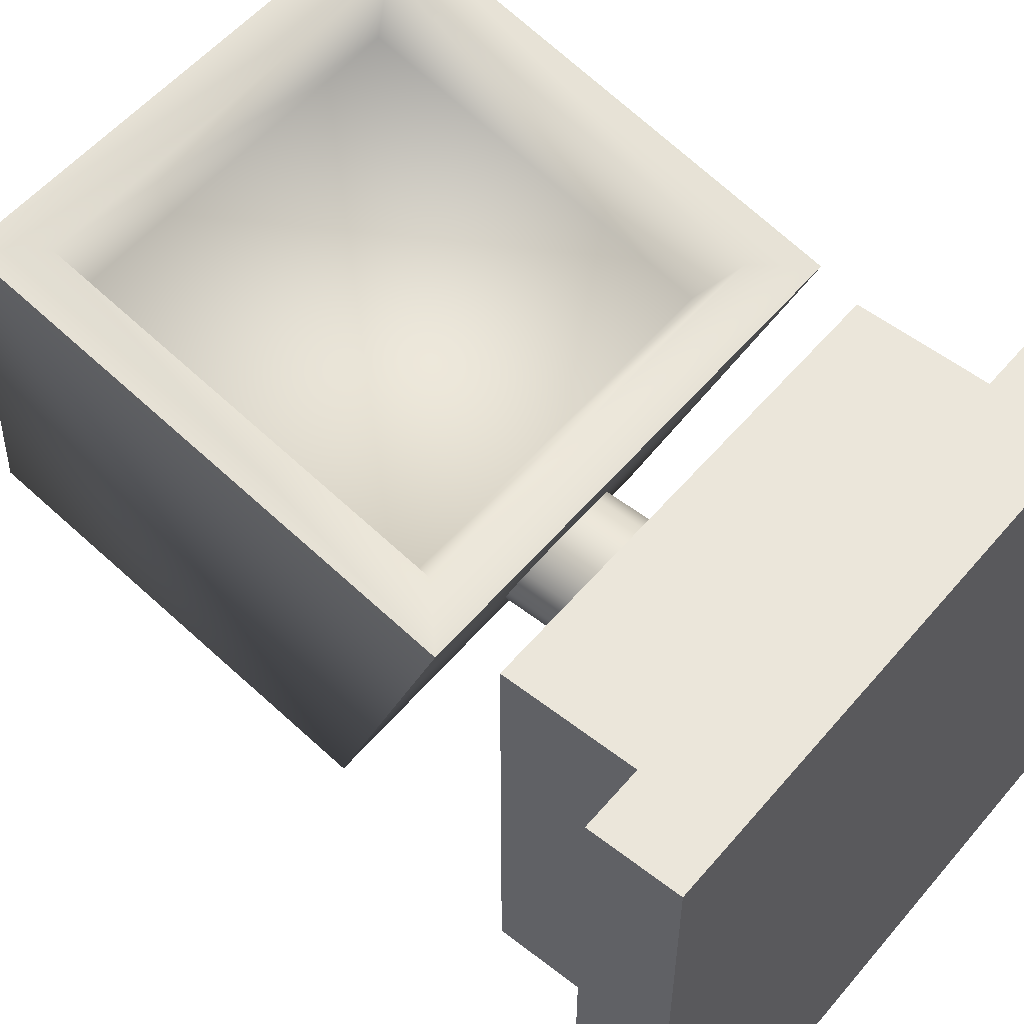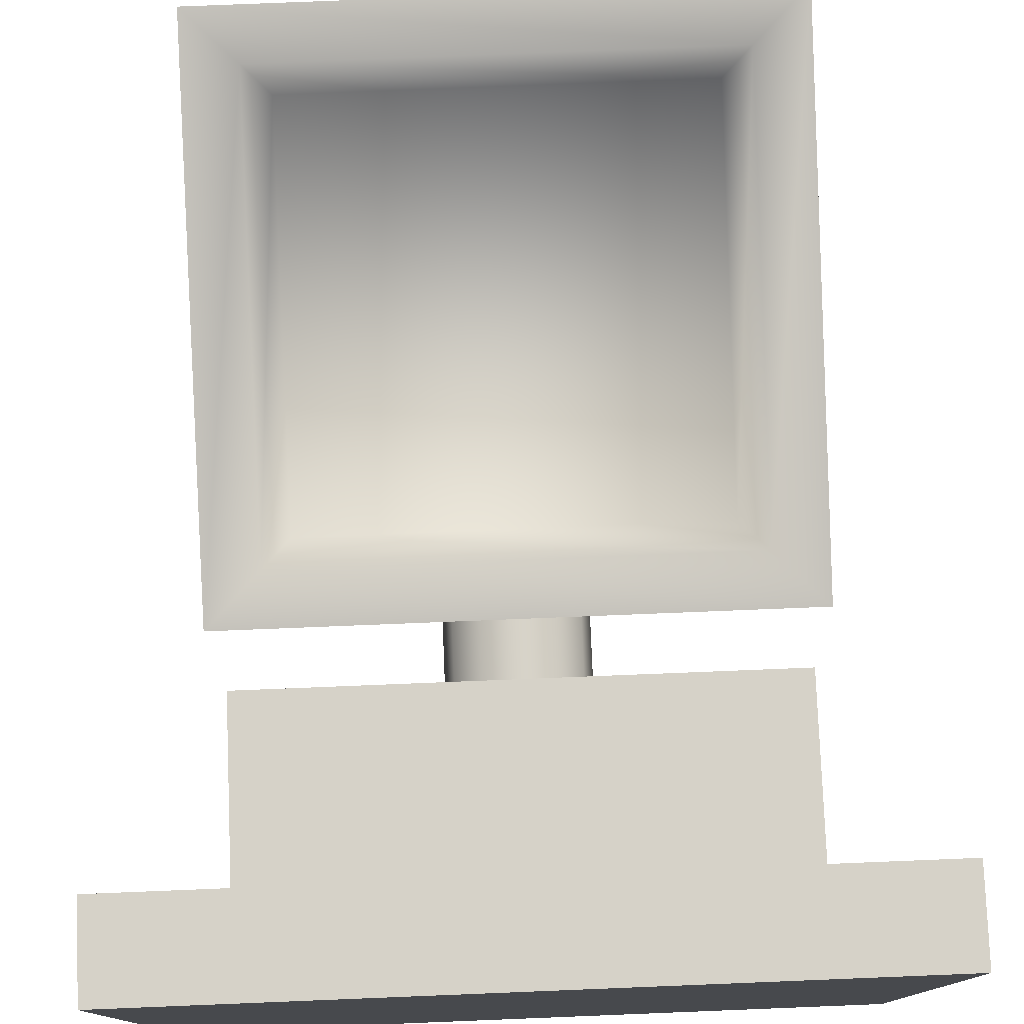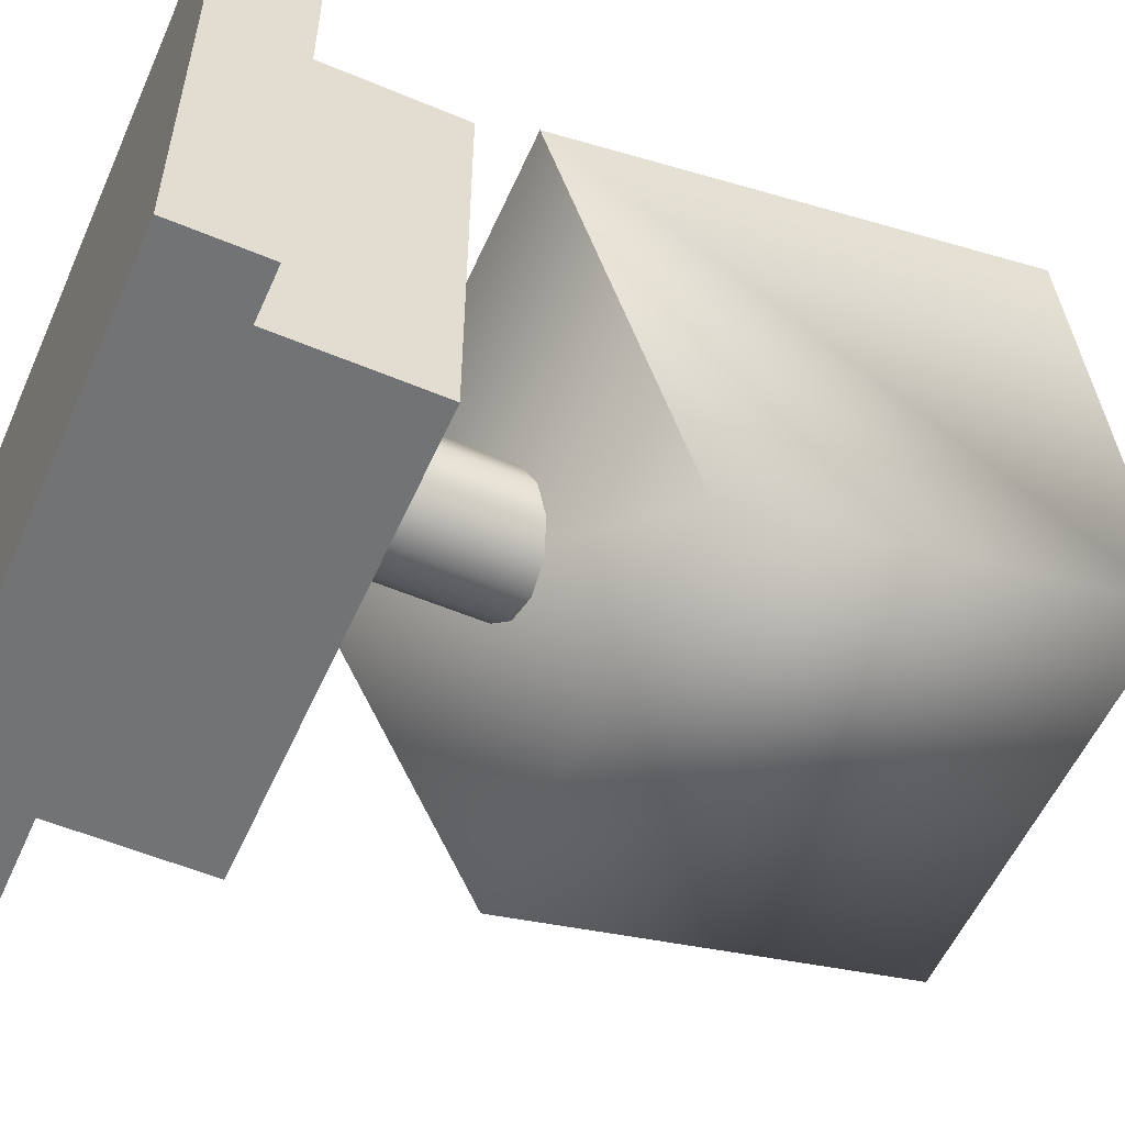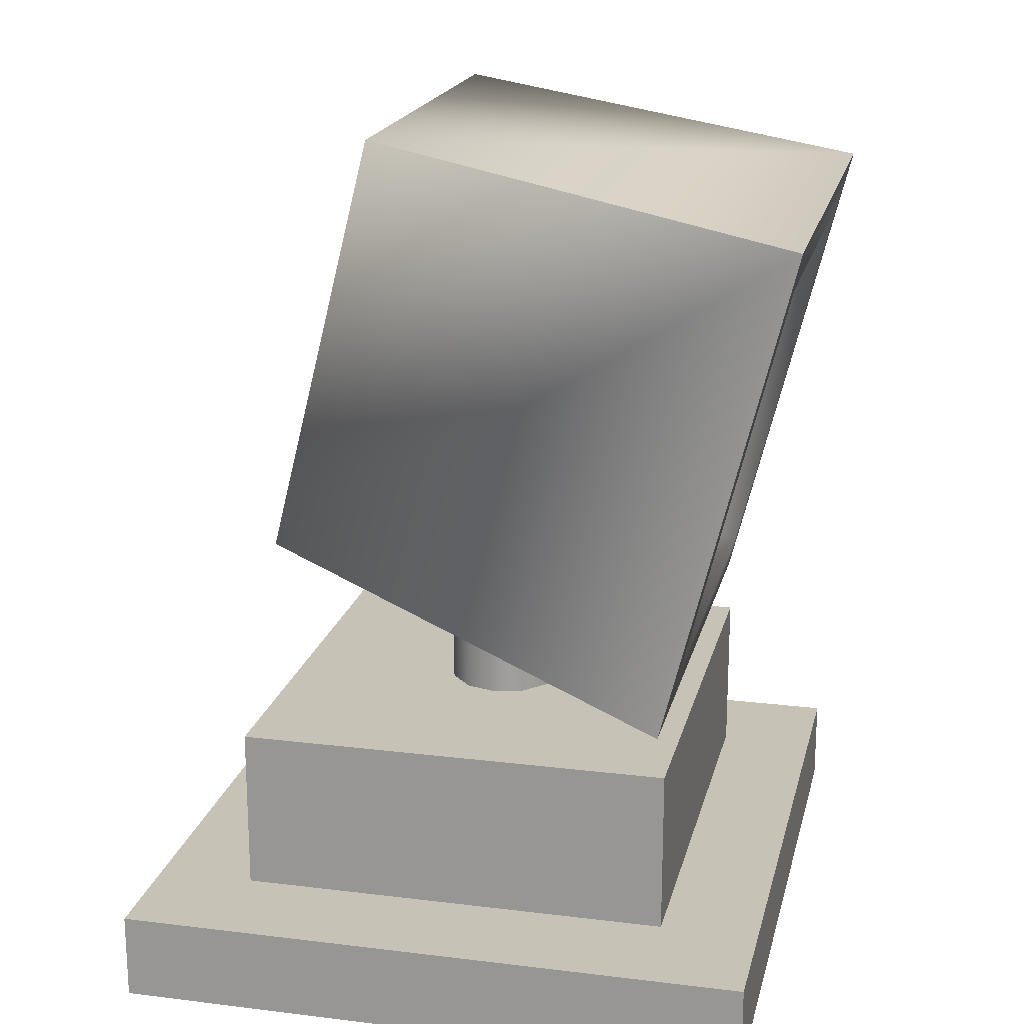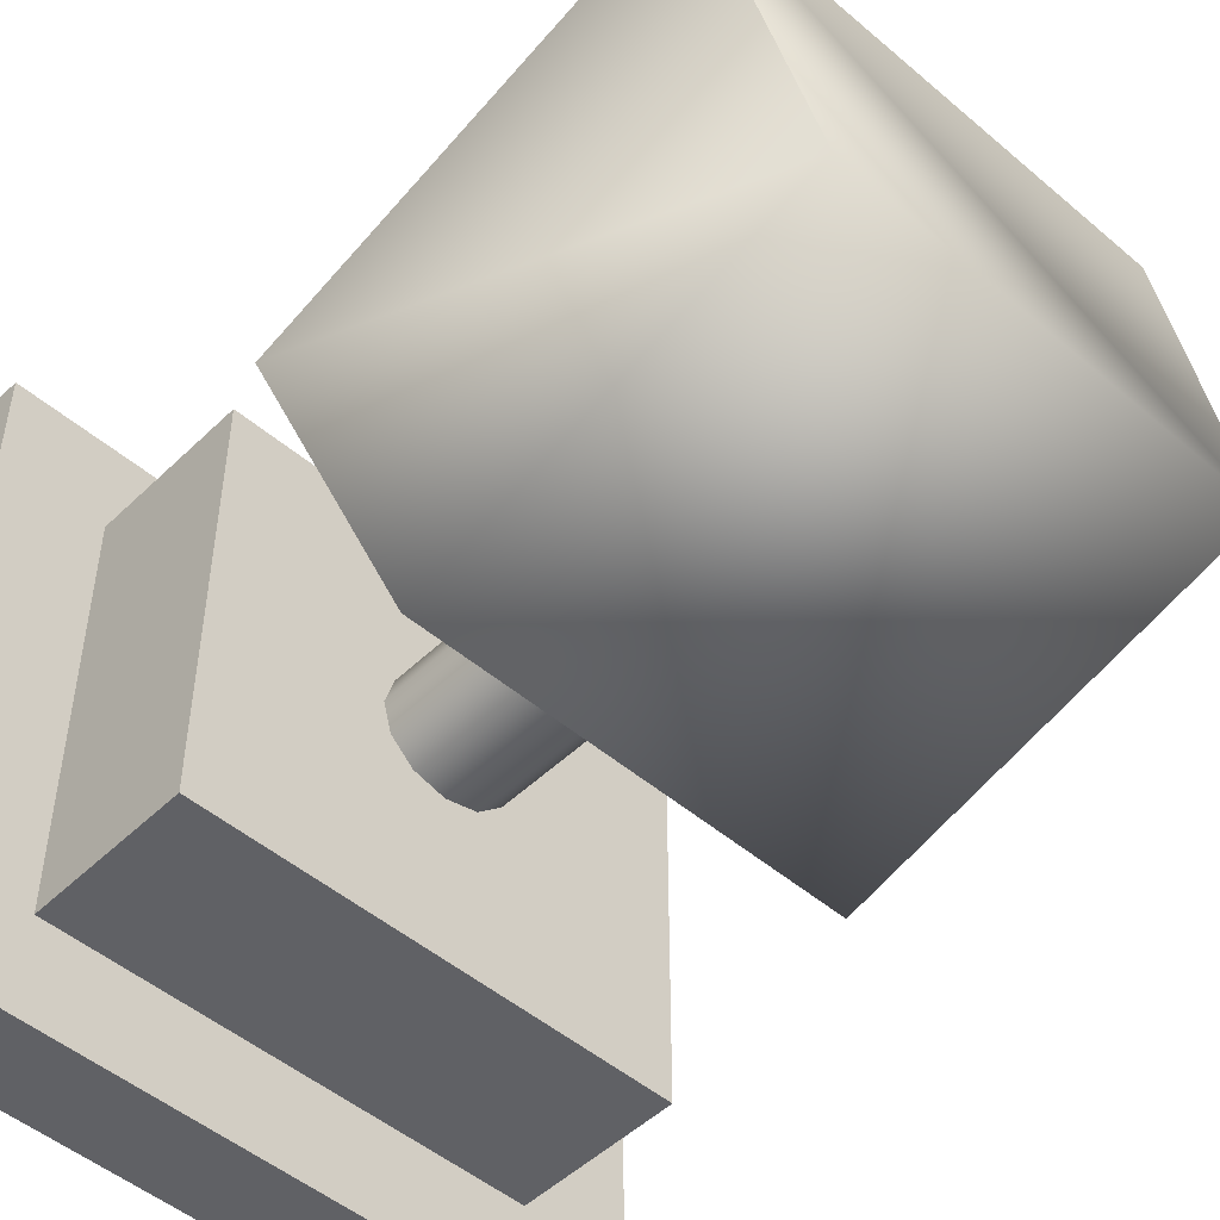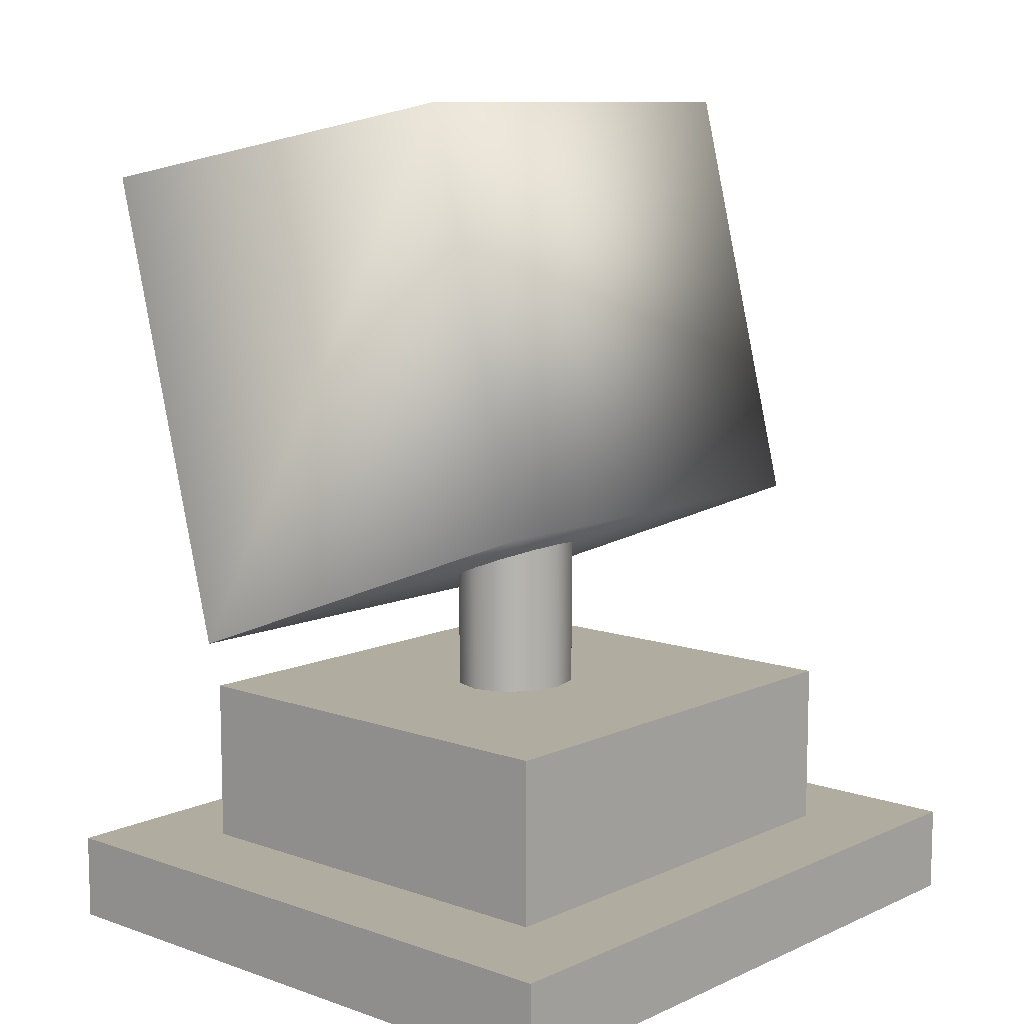
<metadata>
{"format":"obj","ext":"obj","renderer":"f3d","projection":"perspective","resolution":1024,"background":"white","views":[{"elev":54.9,"azim":-50.6,"up":"+Z"},{"elev":77.9,"azim":-2.3,"up":"+Z"},{"elev":-55.7,"azim":66.2,"up":"+Z"},{"elev":19.1,"azim":-77.0,"up":"+Y"},{"elev":-49.3,"azim":136.7,"up":"+Z"},{"elev":10.0,"azim":131.5,"up":"+Y"}]}
</metadata>
<code>
v -0.2934 1.504 1.915
v -0.2934 1.579 1.915
v -0.2934 1.579 1.36
v -0.2934 1.504 1.36
v 0.3081 1.579 1.36
v 0.3081 1.504 1.36
v 0.3081 1.579 1.915
v 0.3081 1.504 1.915
v -0.2 1.579 1.829
v 0.2147 1.579 1.829
v 0.2147 1.724 1.829
v -0.2 1.724 1.829
v -0.2 1.579 1.446
v 0.2147 1.579 1.446
v 0.2147 1.724 1.446
v -0.2 1.724 1.446
v 0.007375 1.724 1.589
v 0.007375 1.865 1.589
v 0.03599 1.865 1.596
v 0.03599 1.724 1.596
v 0.05693 1.865 1.615
v 0.05693 1.724 1.615
v 0.0646 1.865 1.641
v 0.0646 1.724 1.641
v 0.05693 1.865 1.668
v 0.05693 1.724 1.668
v 0.03599 1.865 1.687
v 0.03599 1.724 1.687
v 0.007375 1.865 1.694
v 0.007375 1.724 1.694
v -0.02124 1.865 1.687
v -0.02124 1.724 1.687
v -0.04218 1.865 1.668
v -0.04218 1.724 1.668
v -0.04985 1.865 1.641
v -0.04985 1.724 1.641
v -0.04218 1.865 1.615
v -0.04218 1.724 1.615
v -0.02124 1.865 1.596
v -0.02124 1.724 1.596
v -0.216 1.768 1.825
v -0.216 2.196 1.931
v -0.1807 2.265 1.565
v -0.1807 1.905 1.476
v 0.1955 2.265 1.565
v 0.1955 1.905 1.476
v 0.2308 2.196 1.931
v 0.2308 1.768 1.825
v 0.1885 2.155 1.921
v -0.1737 2.155 1.921
v -0.1552 2.152 1.866
v 0.1699 2.152 1.866
v -0.1737 1.809 1.835
v 0.1885 1.809 1.835
v 0.1699 1.841 1.788
v -0.1552 1.841 1.788
g Cylinder.002
f 4 1 2
f 2 3 4
f 6 4 3
f 3 5 6
f 8 6 5
f 5 7 8
f 1 8 7
f 7 2 1
f 12 9 10
f 10 11 12
f 2 9 13
f 13 3 2
f 3 13 14
f 14 5 3
f 5 14 10
f 10 7 5
f 7 10 9
f 9 2 7
f 11 15 16
f 16 12 11
f 15 14 13
f 13 16 15
f 11 10 14
f 14 15 11
f 16 13 9
f 9 12 16
f 20 17 18
f 18 19 20
f 22 20 19
f 19 21 22
f 24 22 21
f 21 23 24
f 26 24 23
f 23 25 26
f 28 26 25
f 25 27 28
f 30 28 27
f 27 29 30
f 32 30 29
f 29 31 32
f 34 32 31
f 31 33 34
f 36 34 33
f 33 35 36
f 38 36 35
f 35 37 38
f 40 38 37
f 37 39 40
f 17 40 39
f 39 18 17
f 44 41 42
f 42 43 44
f 46 44 43
f 43 45 46
f 48 46 45
f 45 47 48
f 52 49 50
f 50 51 52
f 41 44 46
f 46 48 41
f 47 45 43
f 43 42 47
f 41 53 50
f 50 42 41
f 47 49 54
f 54 48 47
f 48 54 53
f 53 41 48
f 42 50 49
f 49 47 42
f 56 55 52
f 52 51 56
f 55 54 49
f 49 52 55
f 56 53 54
f 54 55 56
f 51 50 53
f 53 56 51
f 1 4 6
f 6 8 1

</code>
